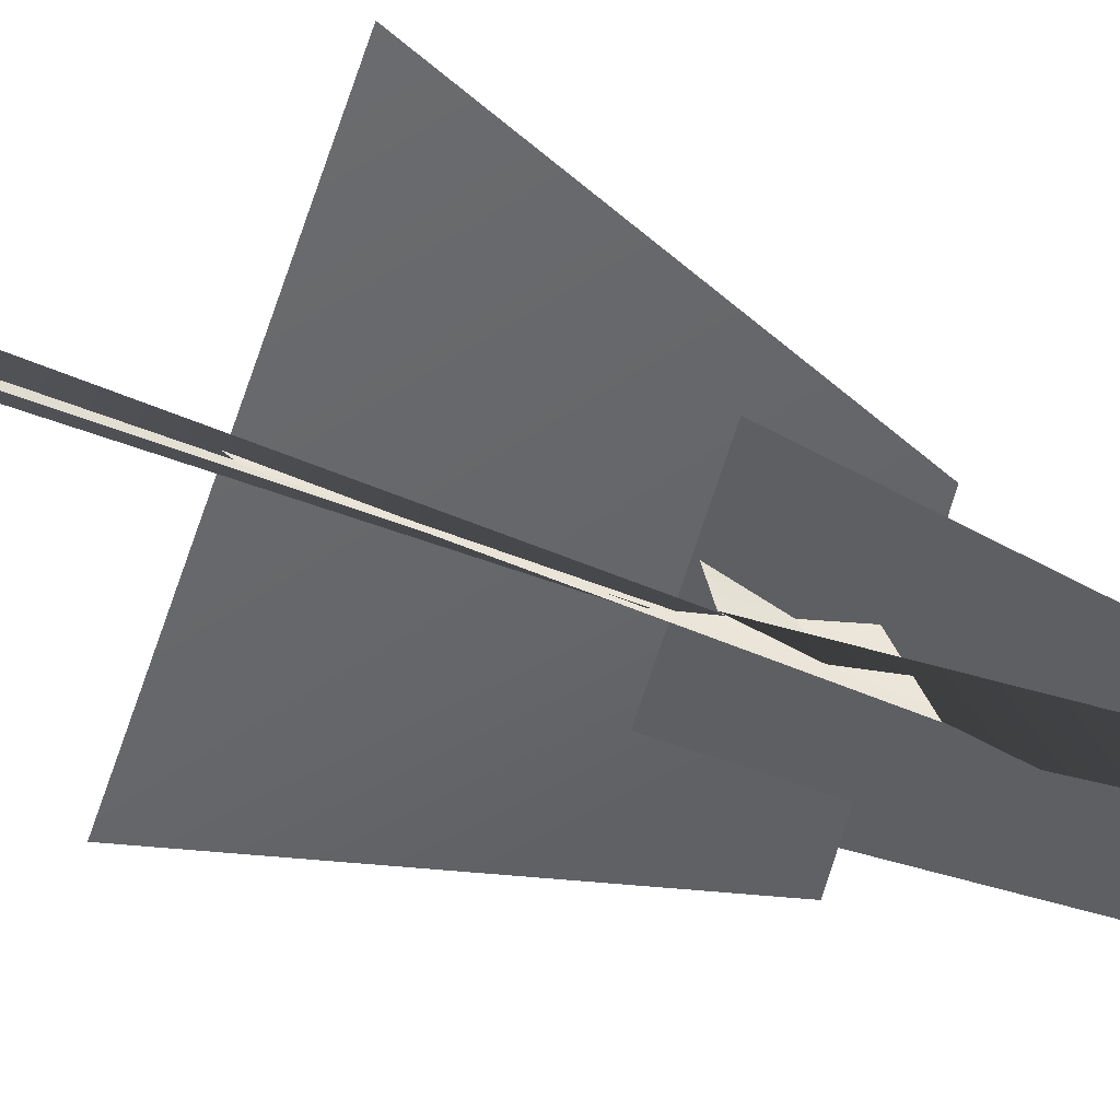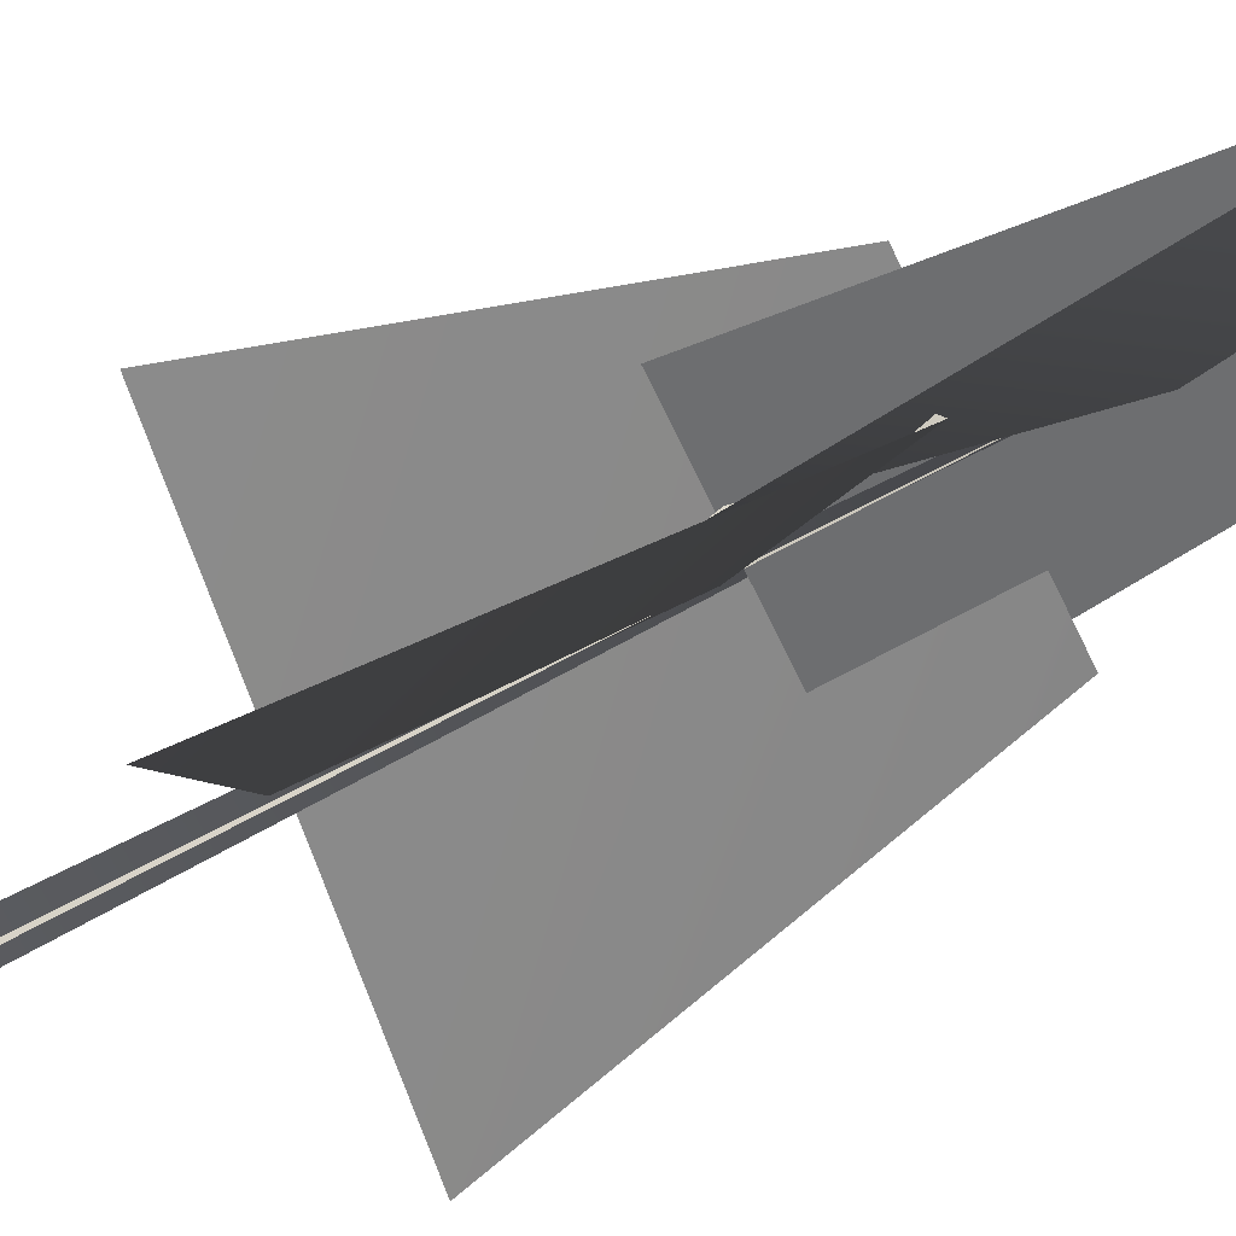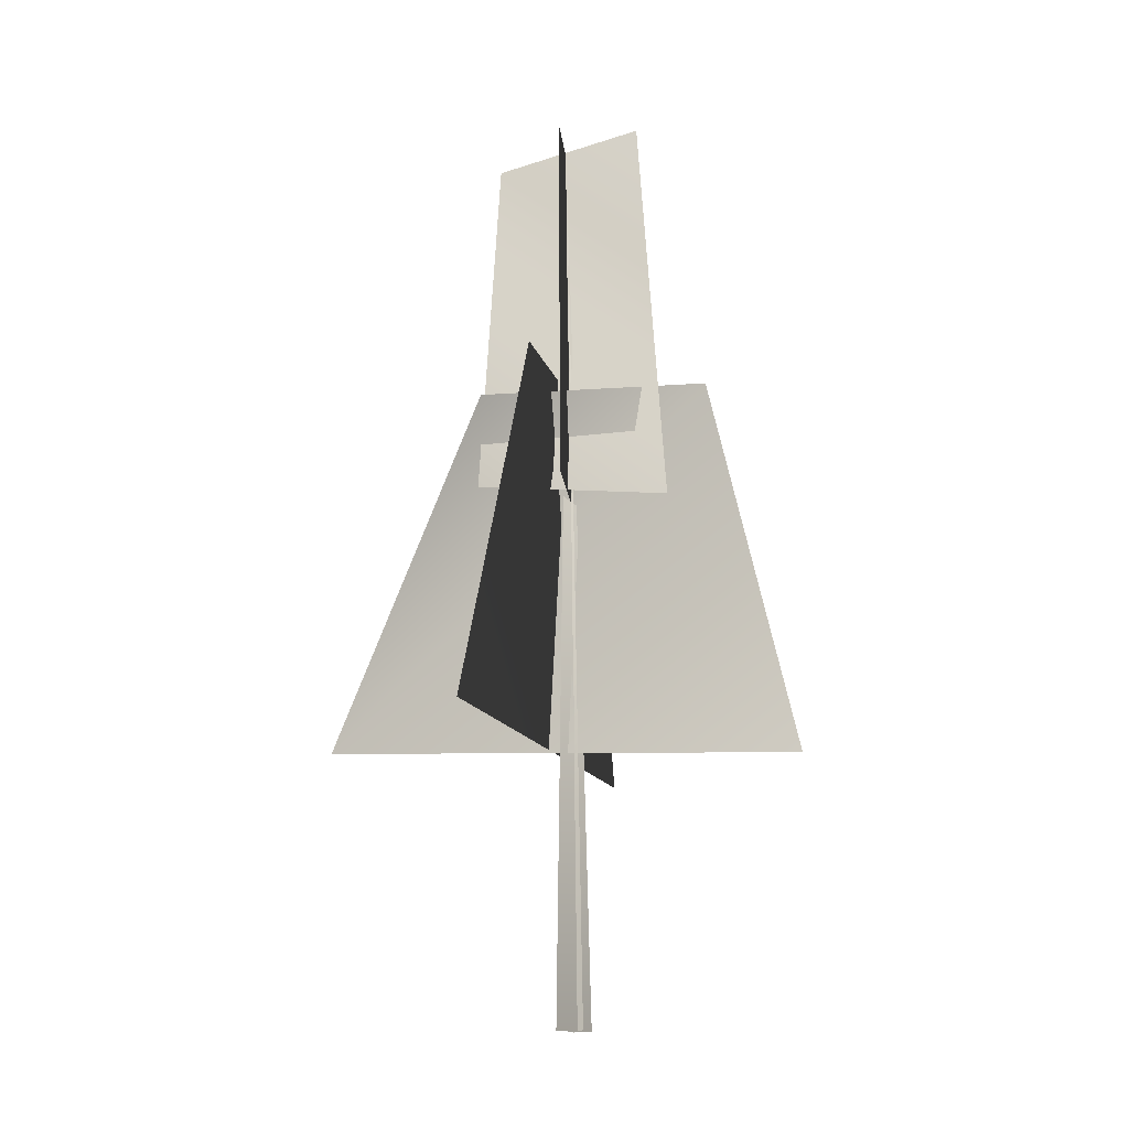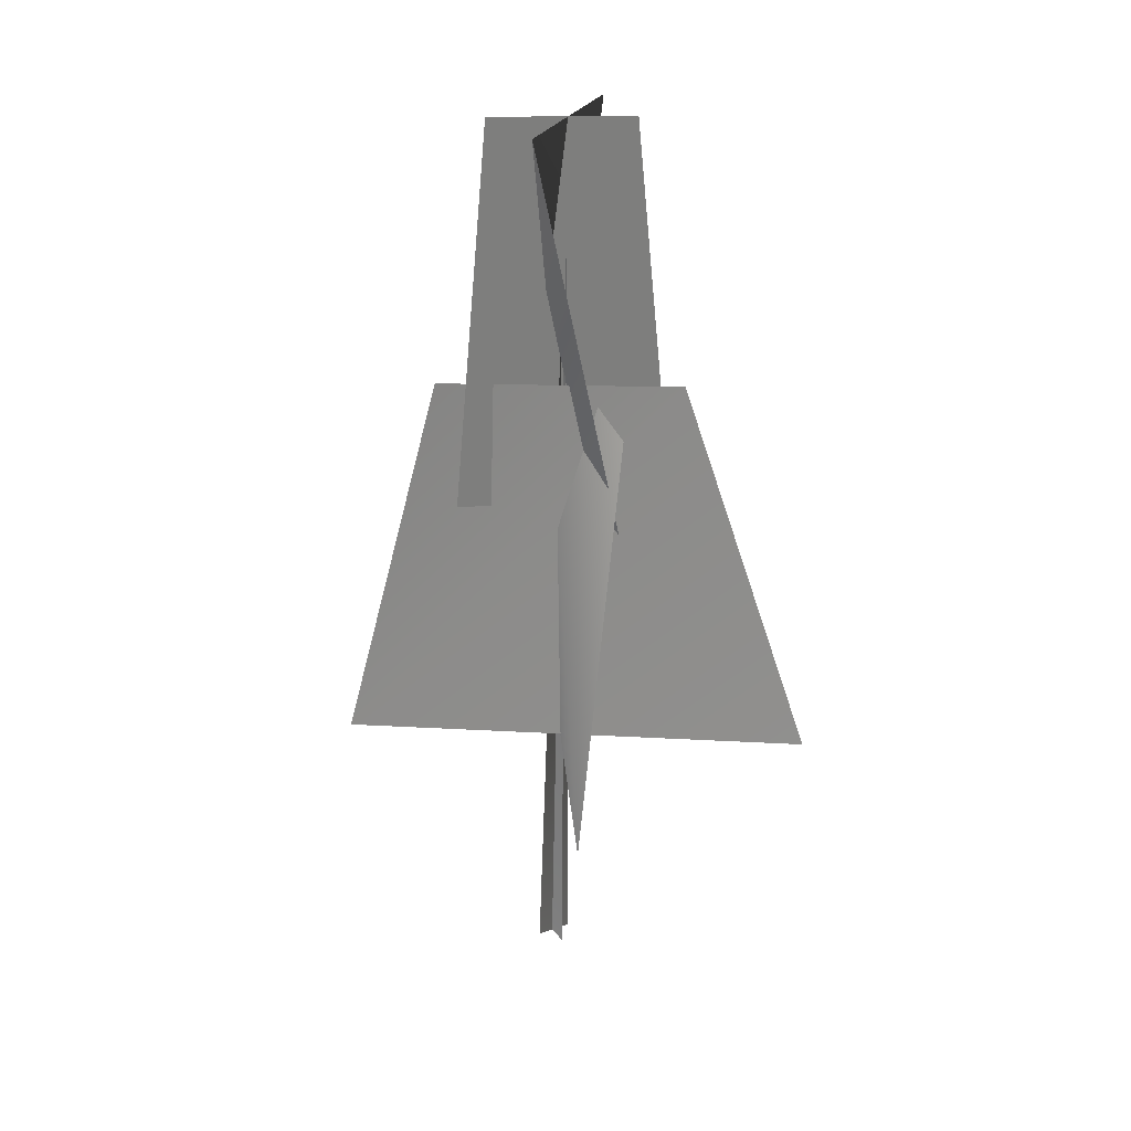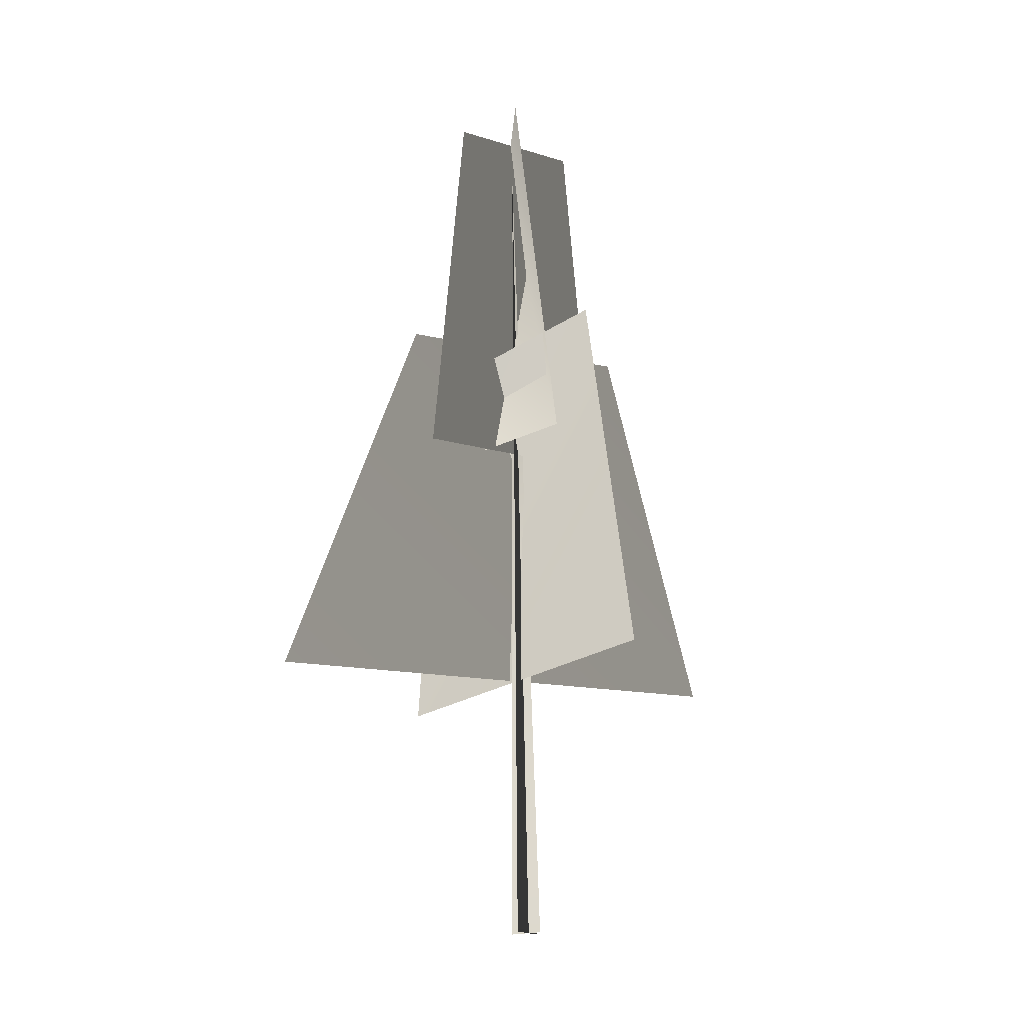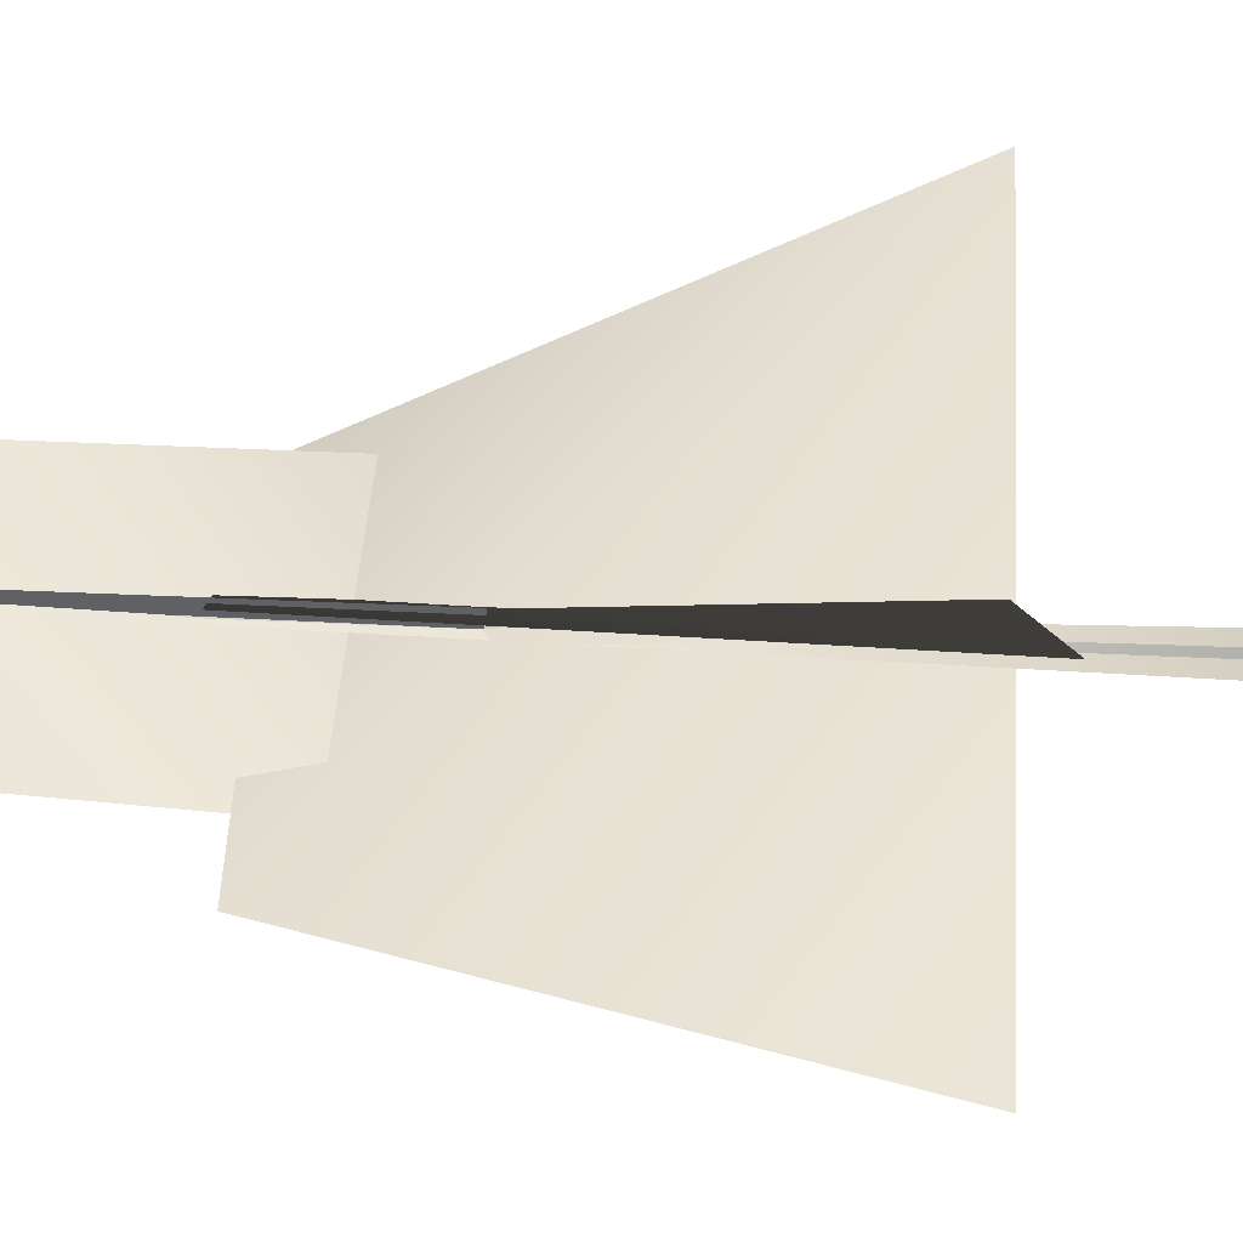
<metadata>
{"format":"obj","ext":"obj","renderer":"f3d","projection":"perspective","resolution":1024,"background":"white","views":[{"elev":-64.1,"azim":68.0,"up":"+Z"},{"elev":-75.3,"azim":116.4,"up":"+Z"},{"elev":-16.4,"azim":75.7,"up":"+Y"},{"elev":27.3,"azim":-27.9,"up":"+Y"},{"elev":-18.5,"azim":127.0,"up":"+Y"},{"elev":-25.6,"azim":-94.3,"up":"+Z"}]}
</metadata>
<code>
v 1.208 11.87 -1.938
v -1.258 20.74 1.482
v 0.3705 11.95 2.31
v 1.793 20.68 -1.119
v -2.081 11.89 -0.7485
v 1.608 20.68 0.7281
v 2.489 11.75 0.9168
v -1.396 20.77 -0.3667
v -2.139 6.103 5.124
v 2.138 5.805 -4.678
v 1.279 14.63 -2.89
v 0.4645 14.15 2.292
v -4.344 6.037 -2.192
v 4.661 6.037 3.588
v 2.389 14.79 1.609
v -2.41 14.84 -1.033
v 1.208 11.87 -1.938
v 0.3705 11.95 2.31
v -1.258 20.74 1.482
v 1.793 20.68 -1.119
v -2.081 11.89 -0.7485
v 2.489 11.75 0.9168
v 1.608 20.68 0.7281
v -1.396 20.77 -0.3667
v -2.139 6.103 5.124
v 1.279 14.63 -2.89
v 2.138 5.805 -4.678
v 0.4645 14.15 2.292
v -4.344 6.037 -2.192
v 2.389 14.79 1.609
v 4.661 6.037 3.588
v -2.41 14.84 -1.033
v -0.05433 -0.1375 -0.4408
v 0.2283 19.82 0.1681
v -0.02296 -0.1425 0.3622
v 0.402 -0.1375 -0.1282
v 0.2283 19.82 0.1681
v -0.4014 -0.1425 -0.1097
v -0.05433 -0.1375 -0.4408
v -0.02296 -0.1425 0.3622
v 0.2283 19.82 0.1681
v 0.402 -0.1375 -0.1282
v -0.4014 -0.1425 -0.1097
v 0.2283 19.82 0.1681
g MEP_Con_01_f_LOD_02(Clone)_14846_429
f 1 3 2
f 4 1 2
f 5 7 6
f 8 5 6
f 9 11 10
f 12 11 9
f 13 15 14
f 16 15 13
f 17 19 18
f 20 19 17
f 21 23 22
f 24 23 21
f 25 27 26
f 28 25 26
f 29 31 30
f 32 29 30
f 33 35 34
f 36 38 37
f 39 41 40
f 42 44 43

</code>
